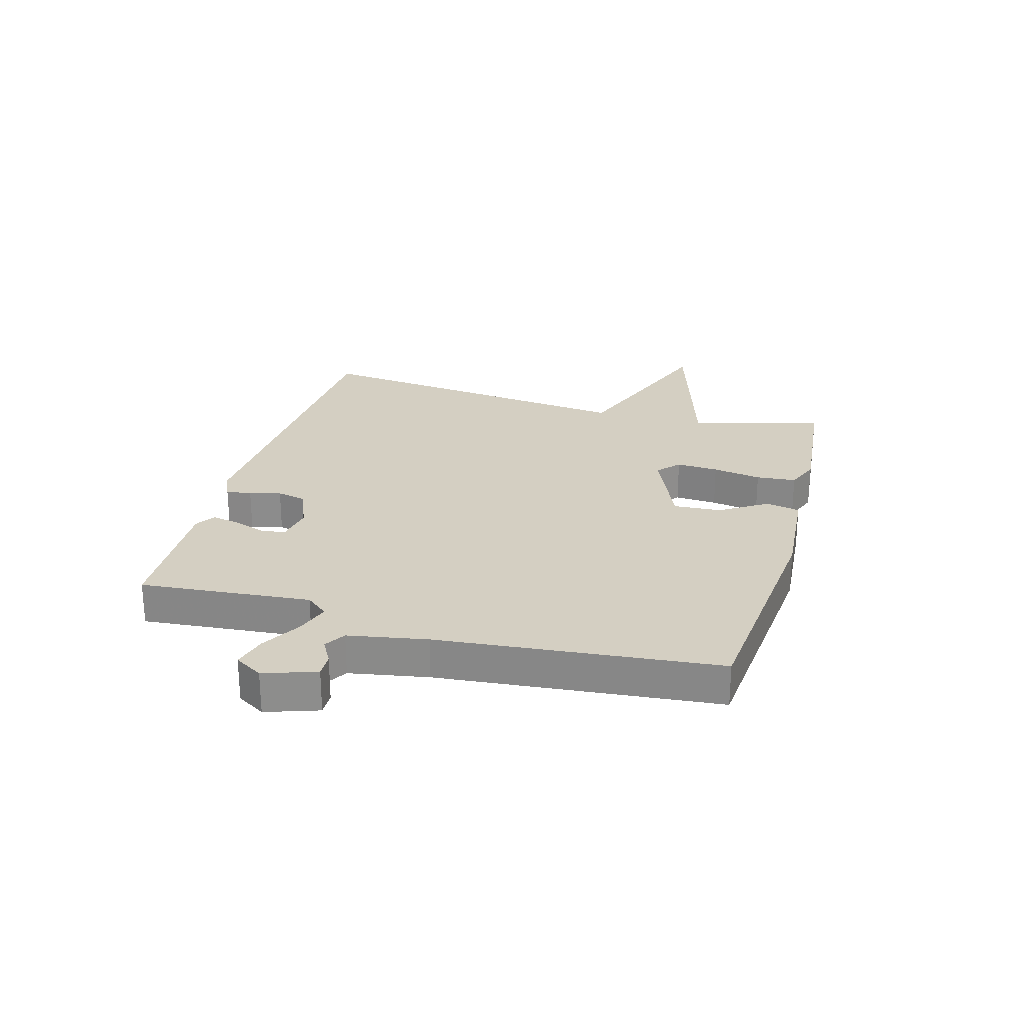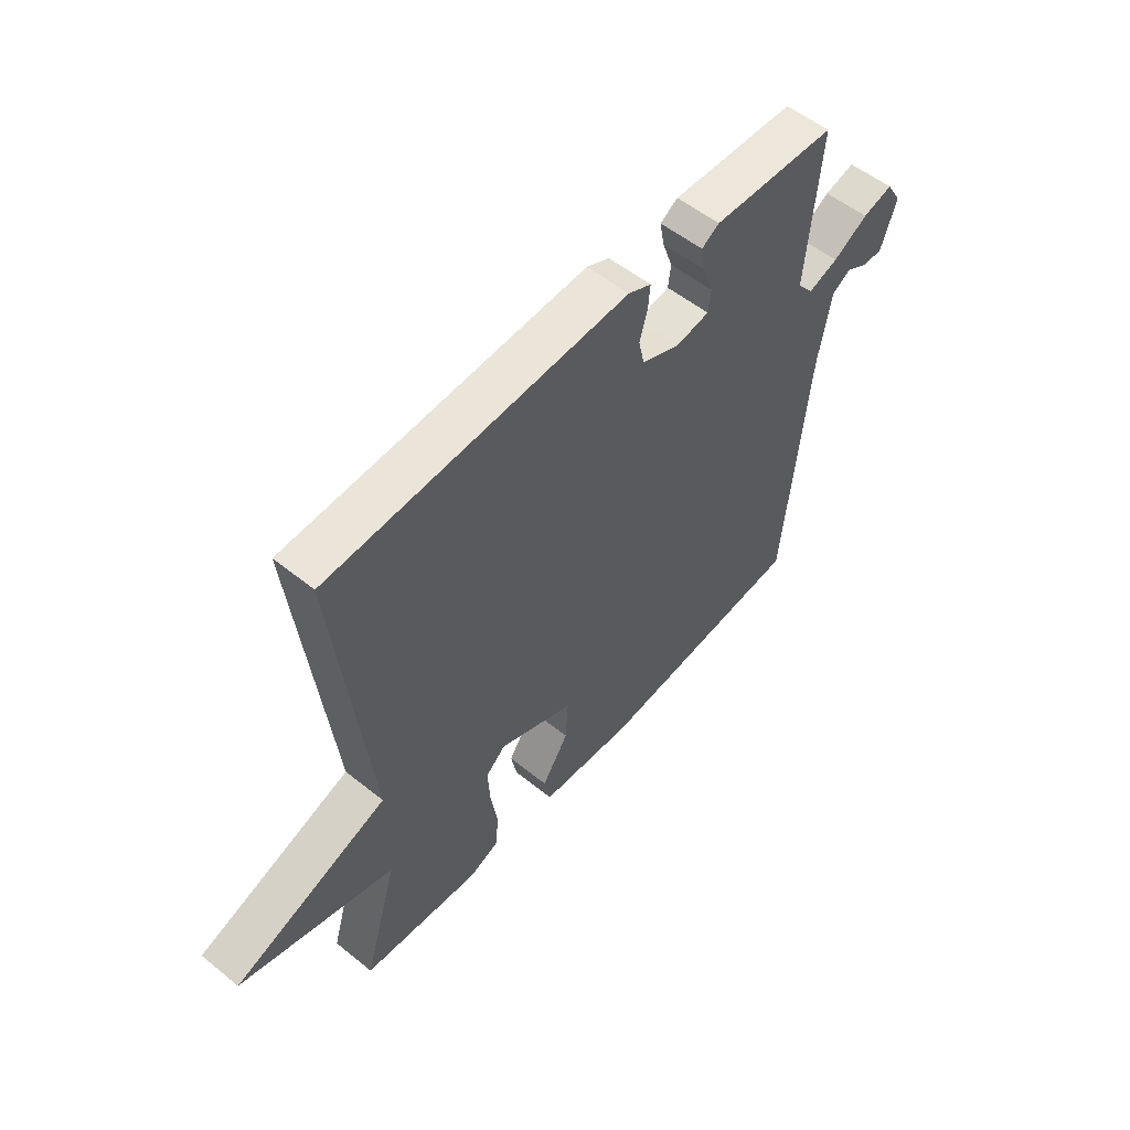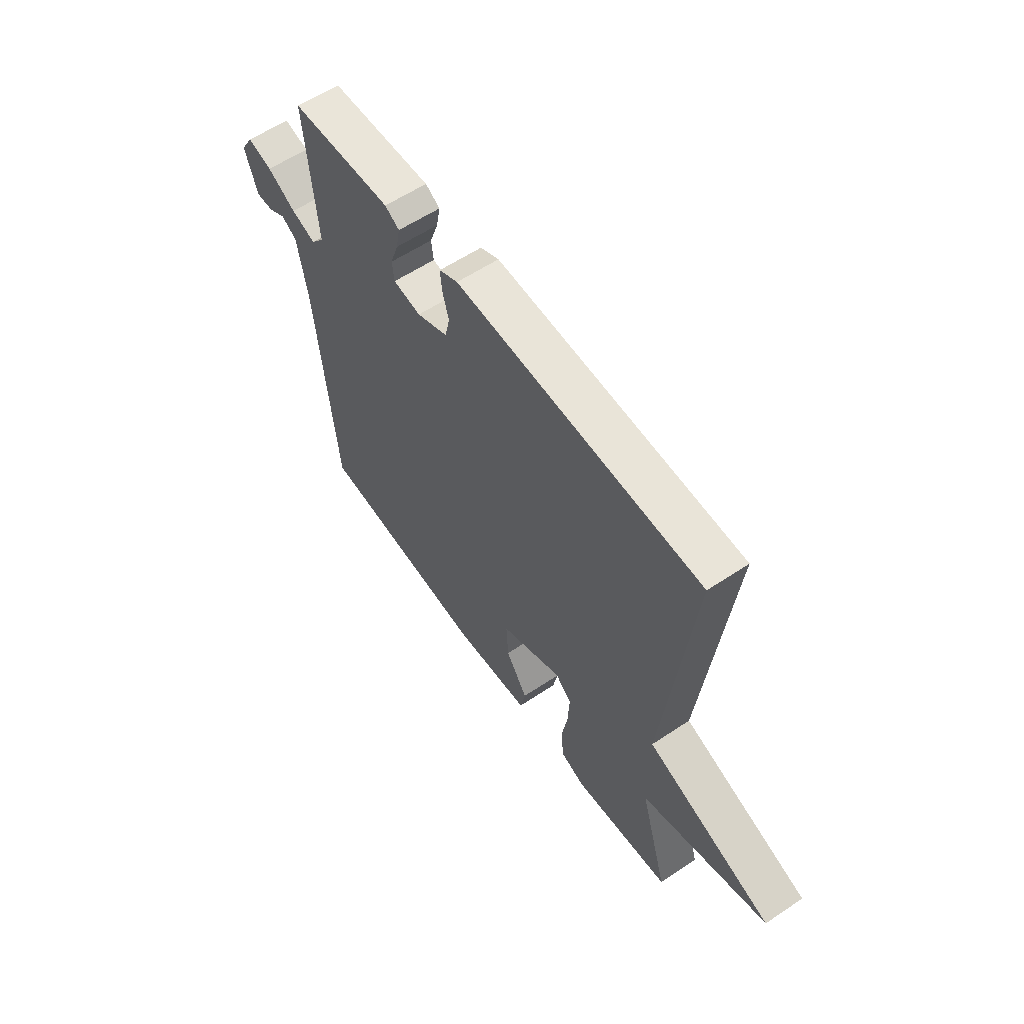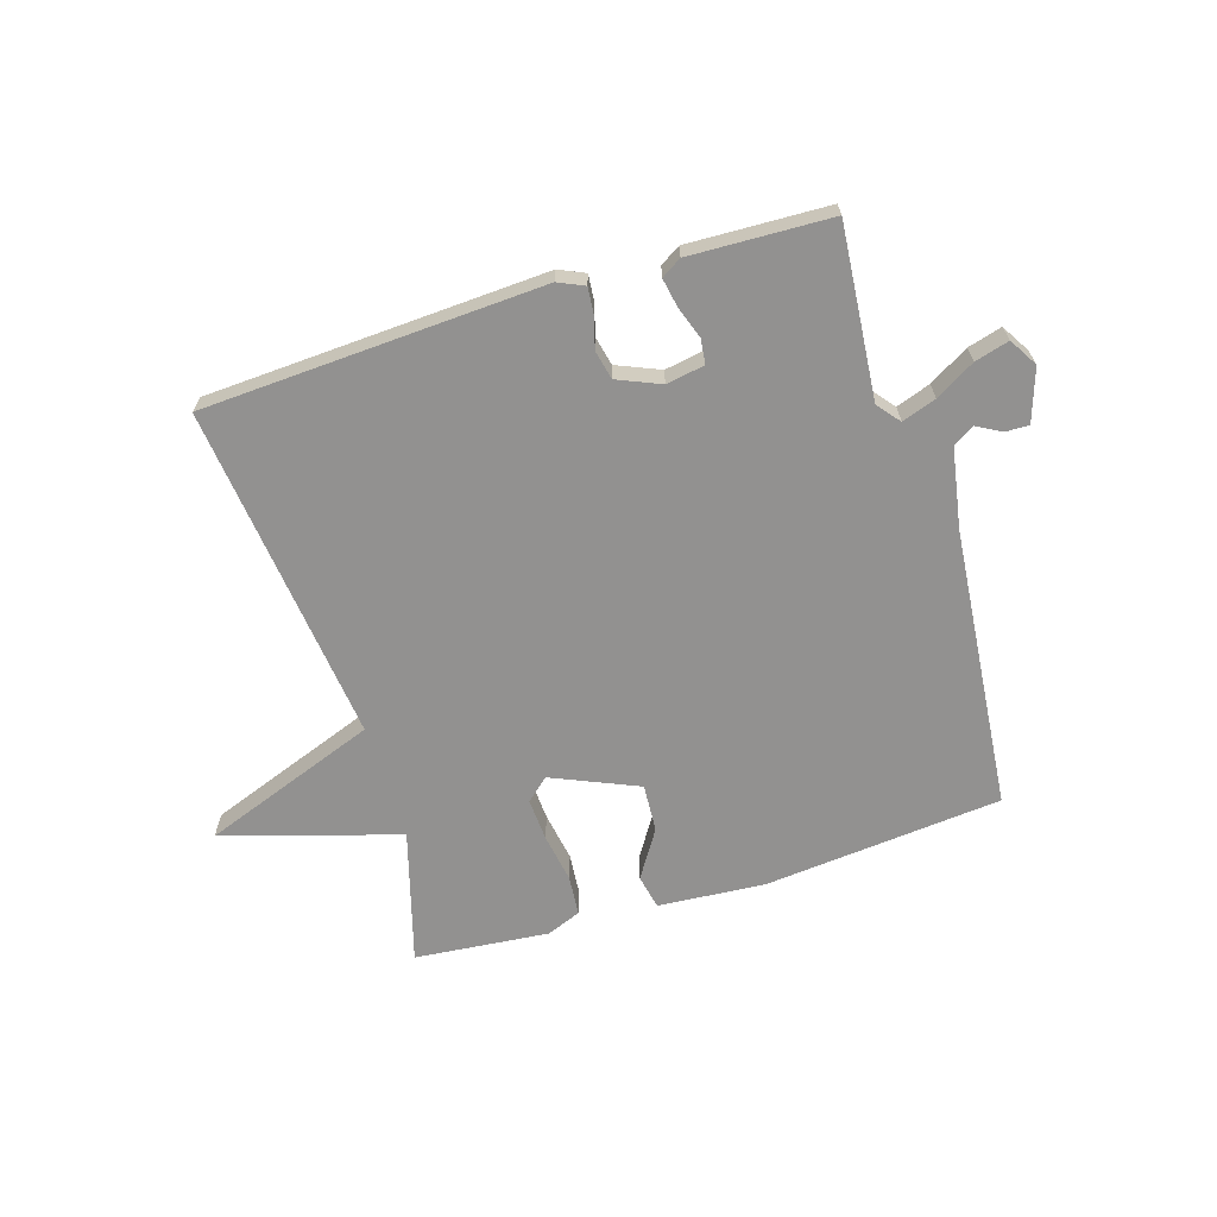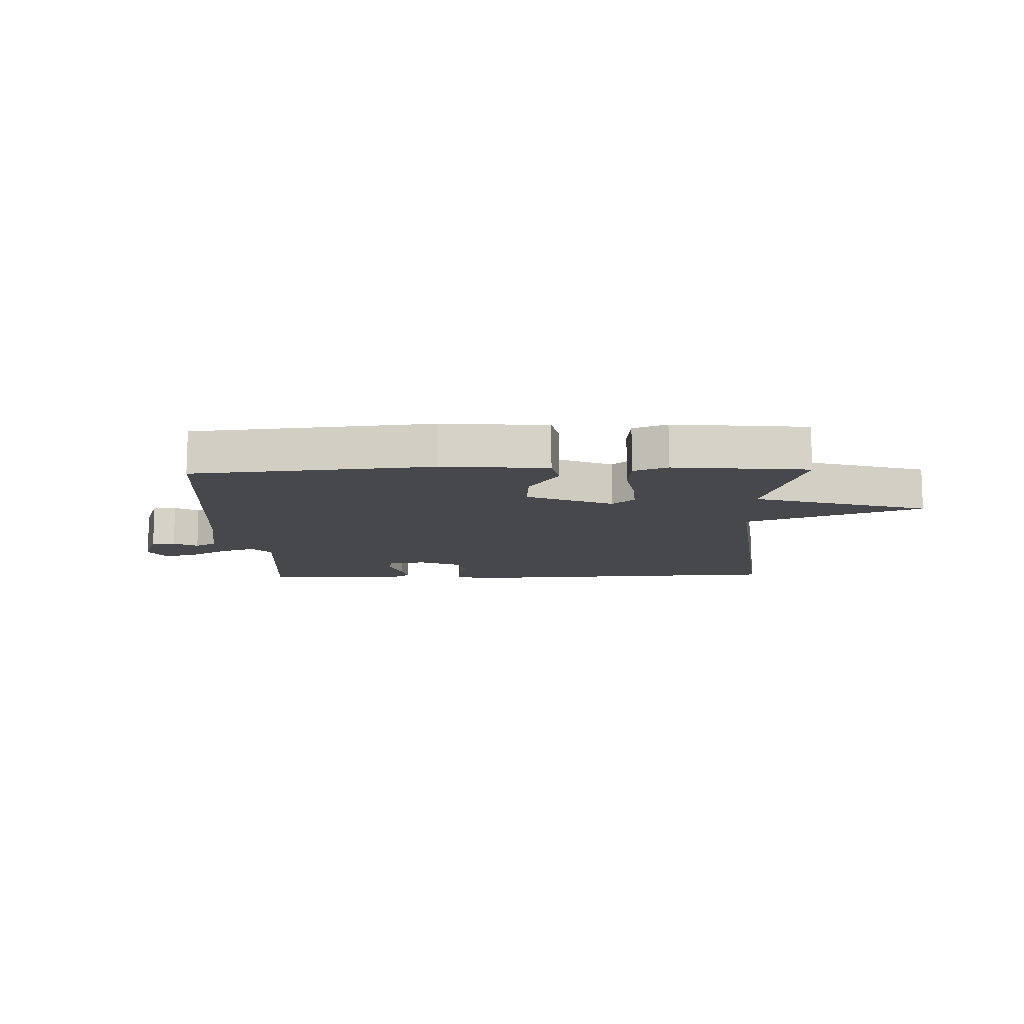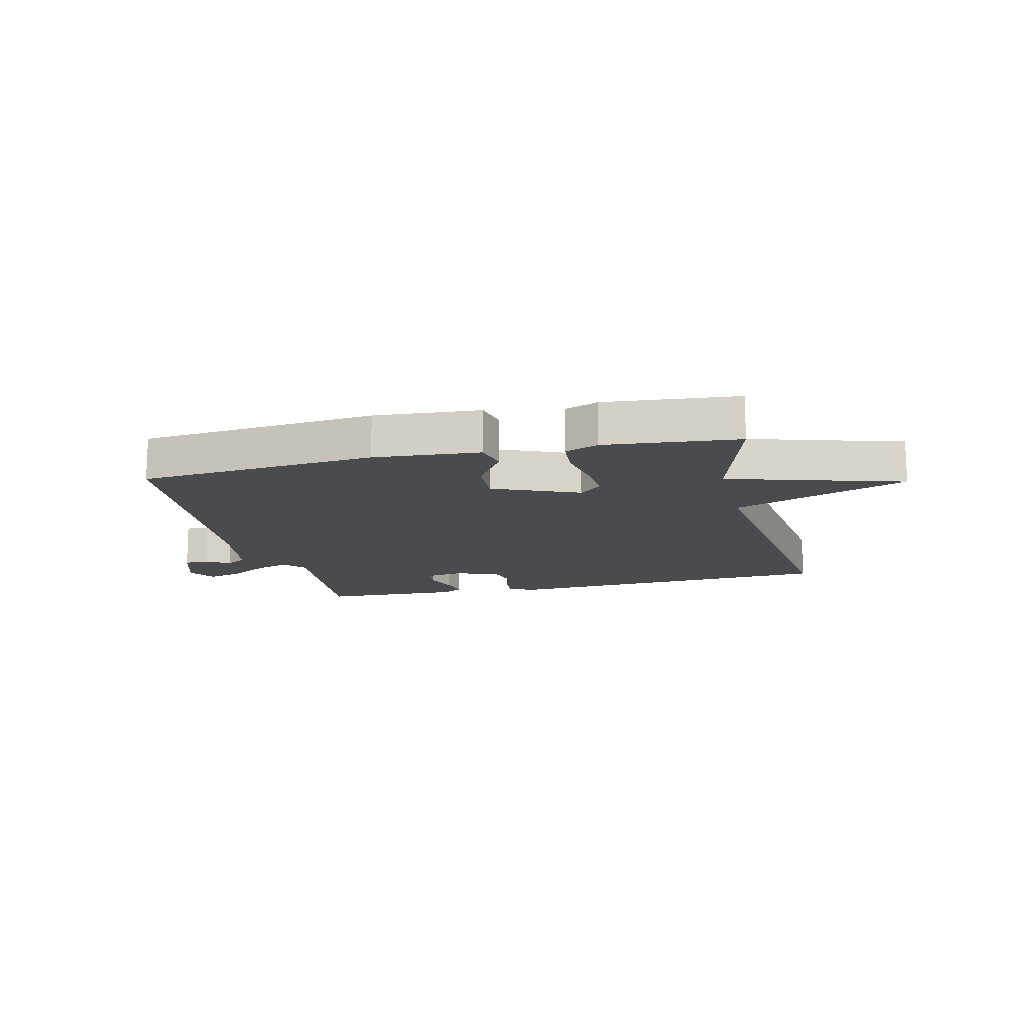
<metadata>
{"format":"obj","ext":"obj","renderer":"f3d","projection":"perspective","resolution":1024,"background":"white","views":[{"elev":25.8,"azim":105.6,"up":"+Y"},{"elev":54.4,"azim":-49.5,"up":"+Z"},{"elev":58.7,"azim":-124.6,"up":"+Z"},{"elev":-66.1,"azim":17.3,"up":"+Y"},{"elev":-11.5,"azim":-178.3,"up":"+Y"},{"elev":-14.2,"azim":-166.4,"up":"+Y"}]}
</metadata>
<code>
v -0.5 0.07 0.5
v 0.076 0.07 0.529
v 0.12 0.07 0.509
v 0.116 0.07 0.465
v 0.101 0.07 0.412
v 0.112 0.07 0.363
v 0.185 0.07 0.332
v 0.25 0.07 0.343
v 0.255 0.07 0.385
v 0.236 0.07 0.44
v 0.227 0.07 0.488
v 0.261 0.07 0.509
v 0.5 0.07 0.5
v 0.474 0.07 0.209
v 0.505 0.07 0.171
v 0.563 0.07 0.191
v 0.63 0.07 0.23
v 0.688 0.07 0.246
v 0.717 0.07 0.198
v 0.687 0.07 0.109
v 0.647 0.07 0.11
v 0.606 0.07 0.133
v 0.57 0.07 0.111
v 0.546 0.07 -0.023
v 0.5 0.07 -0.5
v 0.095 0.07 -0.538
v -0.086 0.07 -0.524
v -0.098 0.07 -0.466
v -0.047 0.07 -0.386
v -0.042 0.07 -0.305
v -0.188 0.07 -0.242
v -0.226 0.07 -0.276
v -0.222 0.07 -0.348
v -0.208 0.07 -0.431
v -0.214 0.07 -0.499
v -0.272 0.07 -0.522
v -0.5 0.07 -0.5
v -0.435 0.07 -0.275
v -0.733 0.07 -0.185
v -0.435 0.07 -0.075
v -0.5 0 0.5
v 0.076 0 0.529
v 0.12 0 0.509
v 0.116 0 0.465
v 0.101 0 0.412
v 0.112 0 0.363
v 0.185 0 0.332
v 0.25 0 0.343
v 0.255 0 0.385
v 0.236 0 0.44
v 0.227 0 0.488
v 0.261 0 0.509
v 0.5 0 0.5
v 0.474 0 0.209
v 0.505 0 0.171
v 0.563 0 0.191
v 0.63 0 0.23
v 0.688 0 0.246
v 0.717 0 0.198
v 0.687 0 0.109
v 0.647 0 0.11
v 0.606 0 0.133
v 0.57 0 0.111
v 0.546 0 -0.023
v 0.5 0 -0.5
v 0.095 0 -0.538
v -0.086 0 -0.524
v -0.098 0 -0.466
v -0.047 0 -0.386
v -0.042 0 -0.305
v -0.188 0 -0.242
v -0.226 0 -0.276
v -0.222 0 -0.348
v -0.208 0 -0.431
v -0.214 0 -0.499
v -0.272 0 -0.522
v -0.5 0 -0.5
v -0.435 0 -0.275
v -0.733 0 -0.185
v -0.435 0 -0.075
f 38 39 40
f 36 37 38
f 35 36 38
f 34 35 38
f 33 34 38
f 32 33 38 40
f 3 4 5
f 2 3 5
f 1 2 5
f 40 1 5
f 32 40 5
f 31 32 5
f 27 28 29
f 26 27 29
f 25 26 29
f 24 25 29
f 23 24 29 30
f 20 21 22
f 19 20 22
f 18 19 22
f 17 18 22
f 16 17 22
f 15 16 22 23
f 12 13 14
f 11 12 14
f 10 11 14
f 9 10 14
f 8 9 14 15
f 23 30 31
f 15 23 31
f 8 15 31
f 7 8 31
f 6 7 31
f 5 6 31
f 80 79 78
f 78 77 76
f 78 76 75
f 78 75 74
f 78 74 73
f 80 78 73 72
f 45 44 43
f 45 43 42
f 45 42 41
f 45 41 80
f 45 80 72
f 45 72 71
f 69 68 67
f 69 67 66
f 69 66 65
f 69 65 64
f 70 69 64 63
f 62 61 60
f 62 60 59
f 62 59 58
f 62 58 57
f 62 57 56
f 63 62 56 55
f 54 53 52
f 54 52 51
f 54 51 50
f 54 50 49
f 55 54 49 48
f 71 70 63
f 71 63 55
f 71 55 48
f 71 48 47
f 71 47 46
f 71 46 45
f 1 41 42 2
f 2 42 43 3
f 3 43 44 4
f 4 44 45 5
f 5 45 46 6
f 6 46 47 7
f 7 47 48 8
f 8 48 49 9
f 9 49 50 10
f 10 50 51 11
f 11 51 52 12
f 12 52 53 13
f 13 53 54 14
f 14 54 55 15
f 15 55 56 16
f 16 56 57 17
f 17 57 58 18
f 18 58 59 19
f 19 59 60 20
f 20 60 61 21
f 21 61 62 22
f 22 62 63 23
f 23 63 64 24
f 24 64 65 25
f 25 65 66 26
f 26 66 67 27
f 27 67 68 28
f 28 68 69 29
f 29 69 70 30
f 30 70 71 31
f 31 71 72 32
f 32 72 73 33
f 33 73 74 34
f 34 74 75 35
f 35 75 76 36
f 36 76 77 37
f 37 77 78 38
f 38 78 79 39
f 39 79 80 40
f 40 80 41 1

</code>
